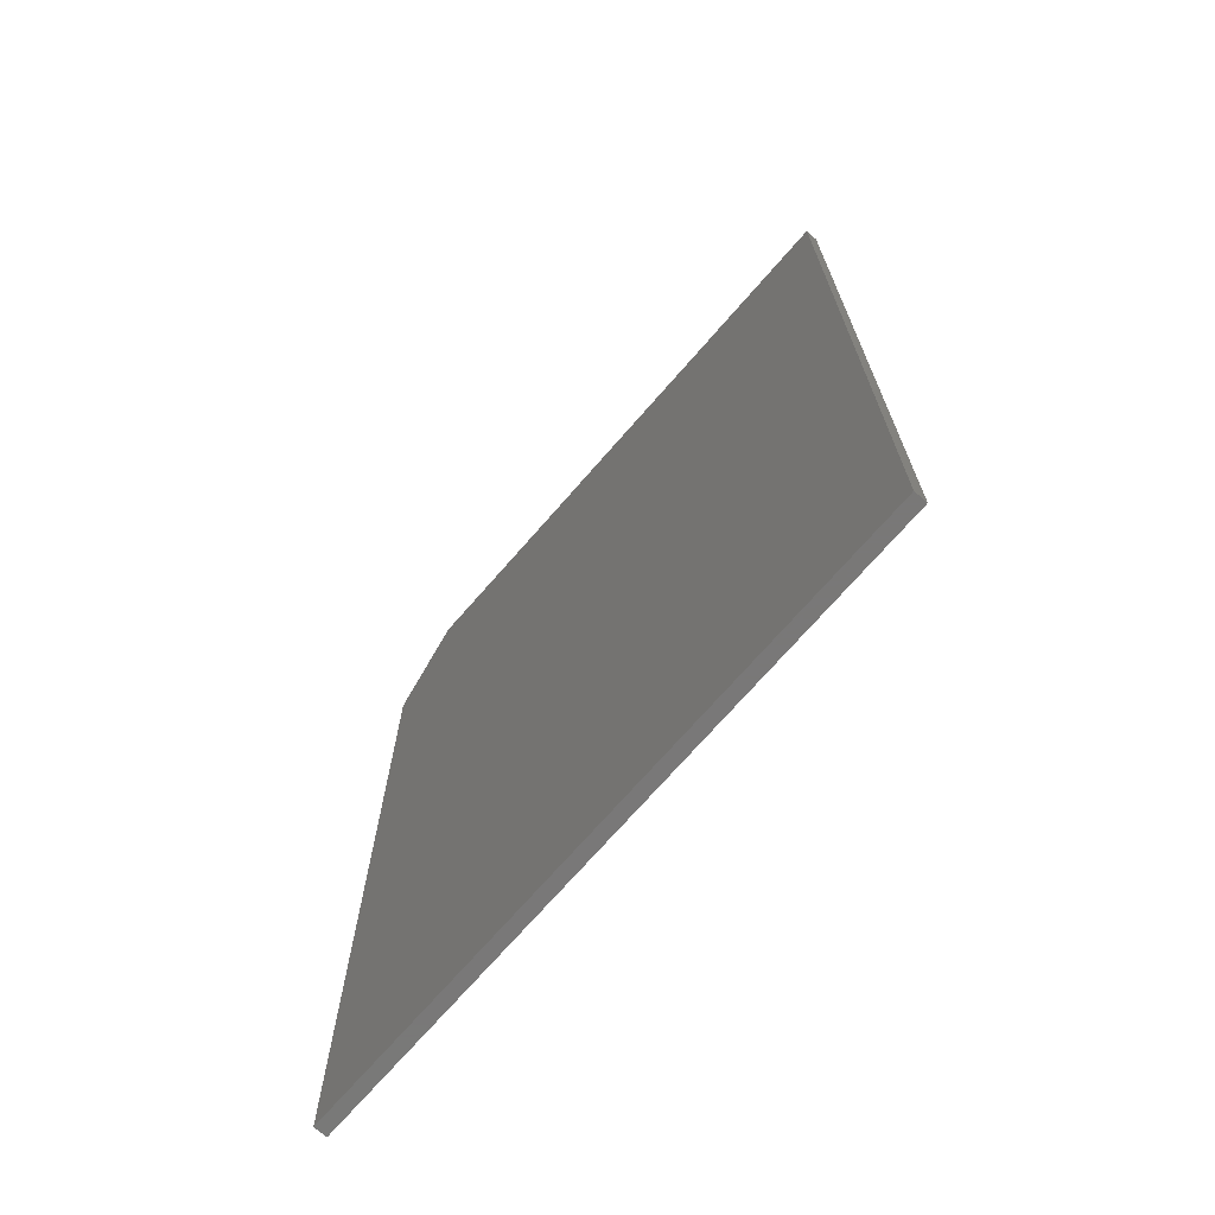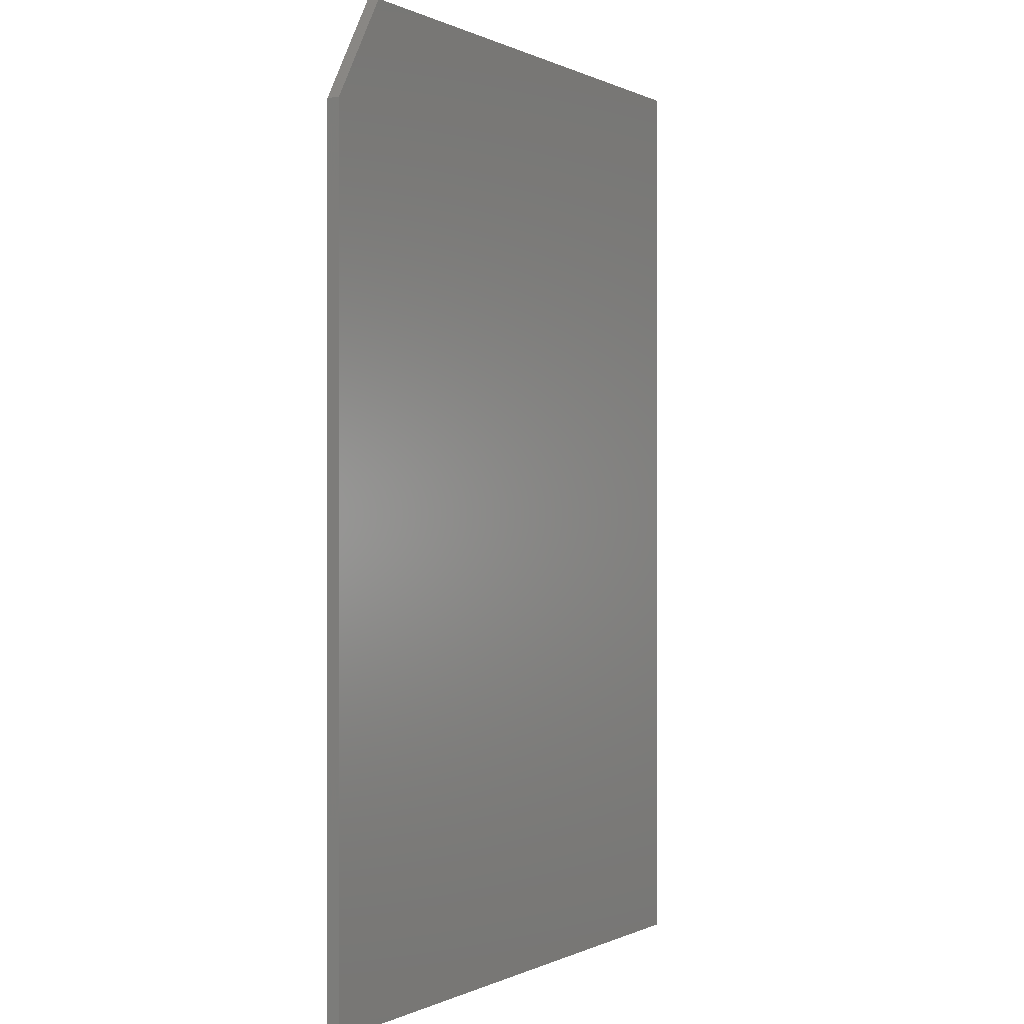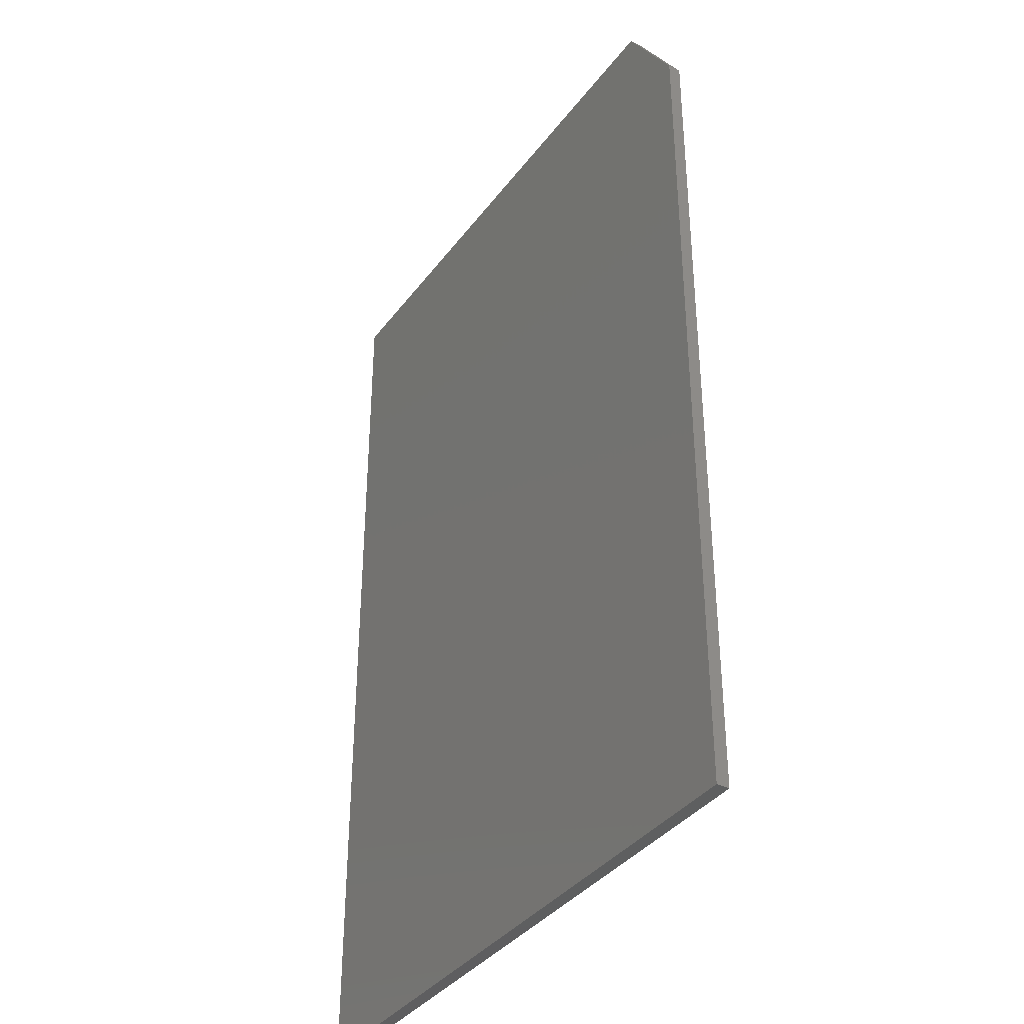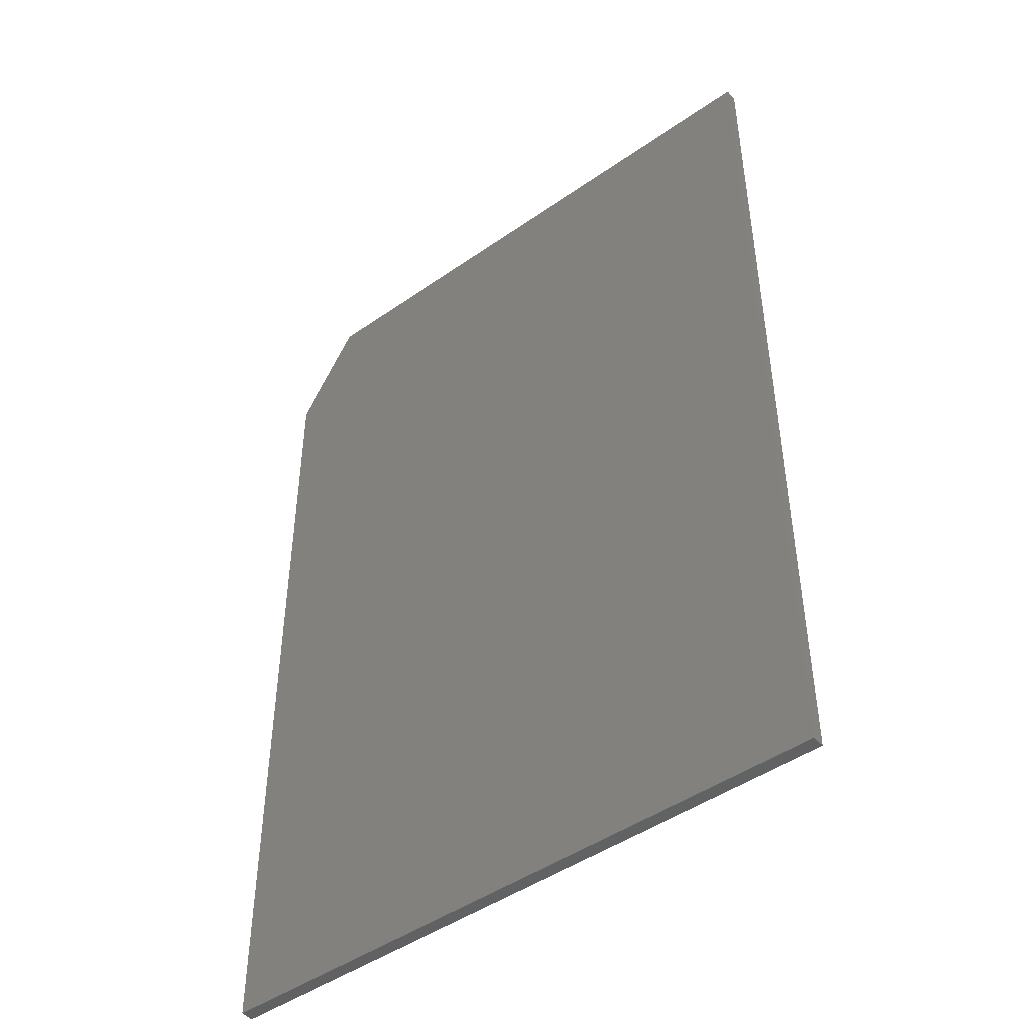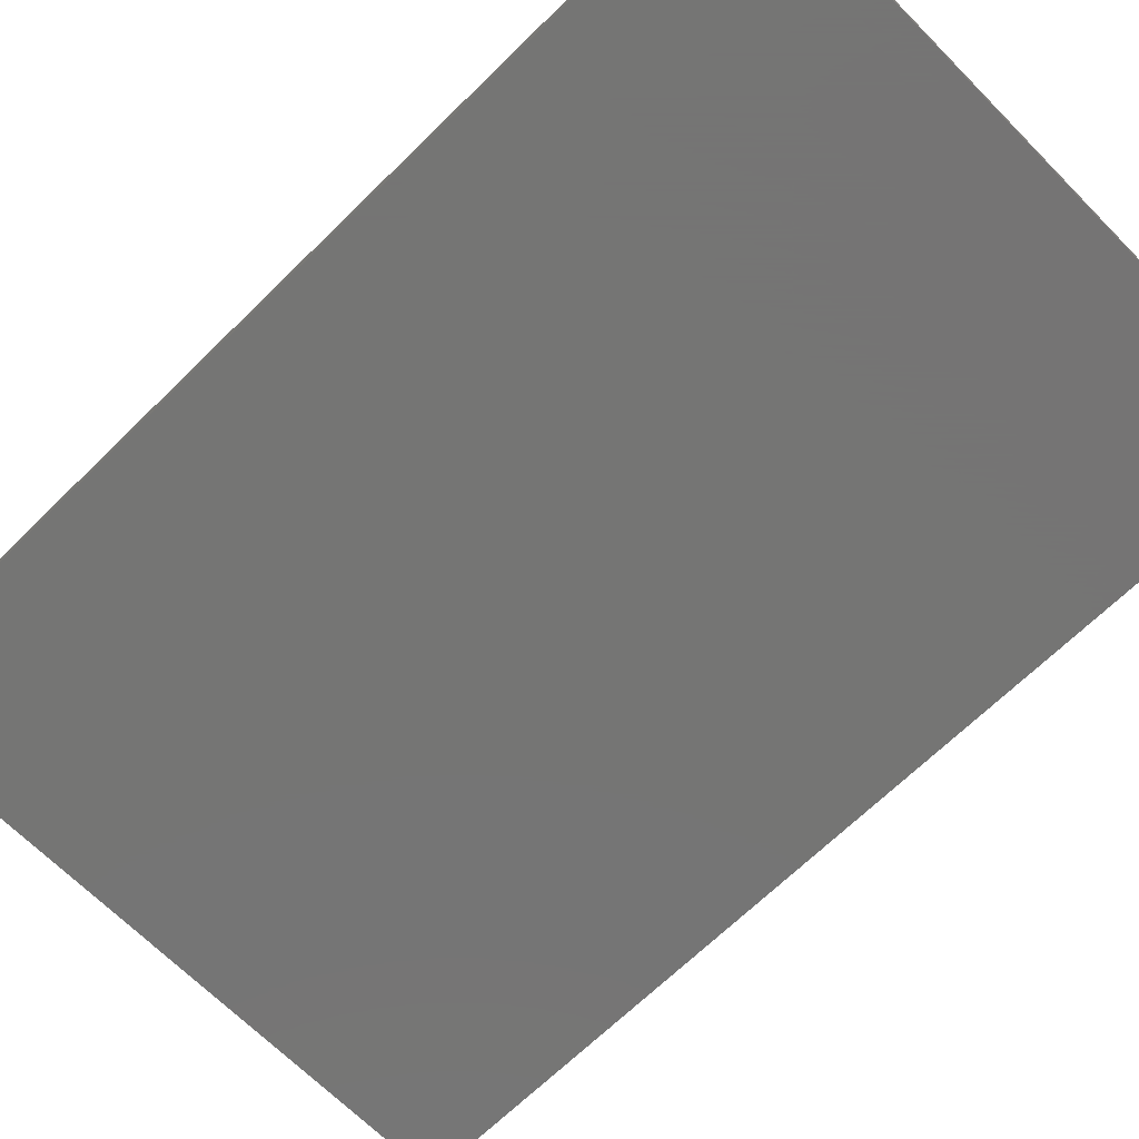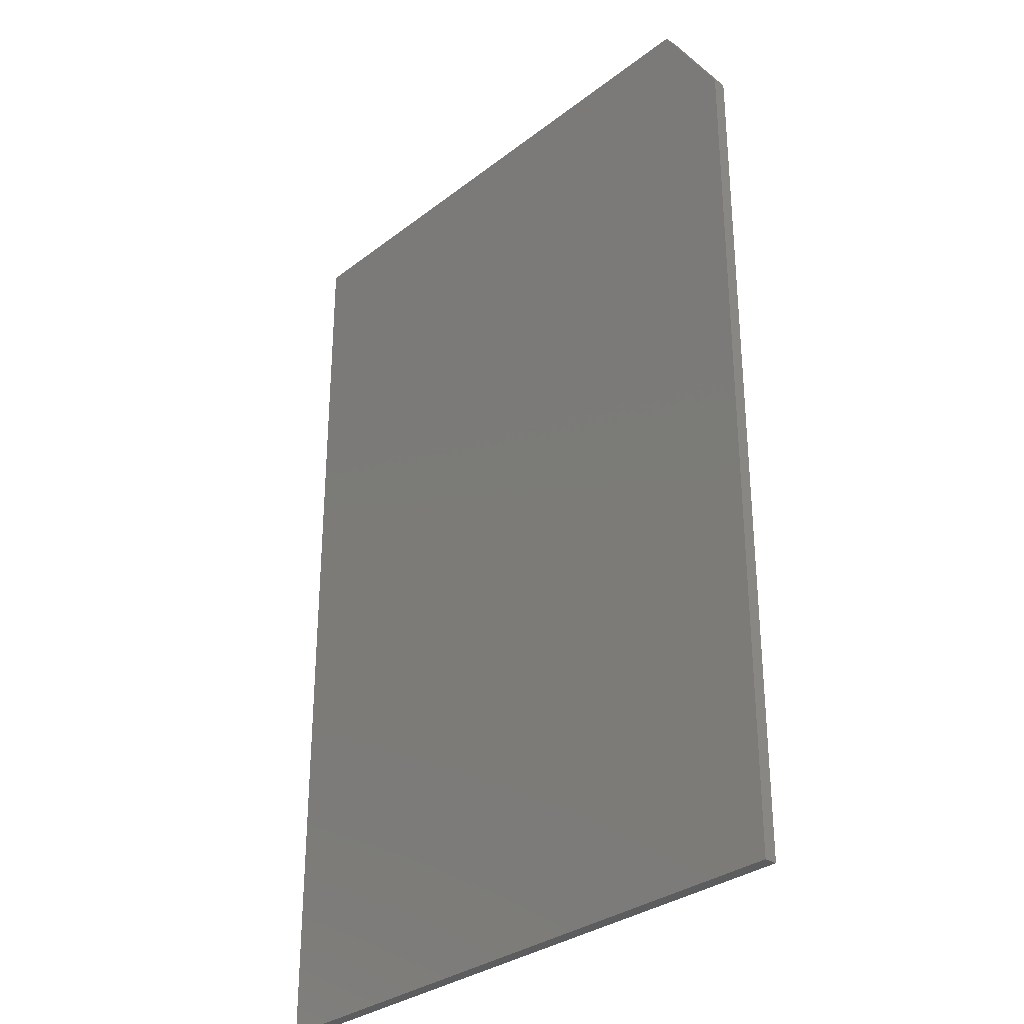
<metadata>
{"format":"stl","ext":"stl","renderer":"f3d","projection":"perspective","resolution":1024,"background":"white","views":[{"elev":-71.3,"azim":49.0,"up":"+Y"},{"elev":-0.1,"azim":-59.2,"up":"+Y"},{"elev":-37.1,"azim":-122.2,"up":"+Y"},{"elev":-46.5,"azim":38.5,"up":"+Y"},{"elev":-67.1,"azim":134.6,"up":"+Z"},{"elev":-31.1,"azim":-132.4,"up":"+Y"}]}
</metadata>
<code>
# stl→obj: 10 verts, 16 faces
v -0.6953 -0.2969 0.007812
v -0.3067 -0.2969 0.007812
v -0.6953 0.2266 0.007812
v -0.3067 0.2891 0.007812
v -0.6562 0.2891 0.007812
v -0.6562 0.2891 0
v -0.3067 0.2891 0
v -0.6953 0.2266 0
v -0.3067 -0.2969 0
v -0.6953 -0.2969 0
f 1 2 3
f 3 2 4
f 3 4 5
f 6 7 8
f 8 7 9
f 8 9 10
f 3 8 1
f 1 8 10
f 4 7 5
f 5 7 6
f 3 5 8
f 8 5 6
f 2 9 4
f 4 9 7
f 1 10 2
f 2 10 9

</code>
